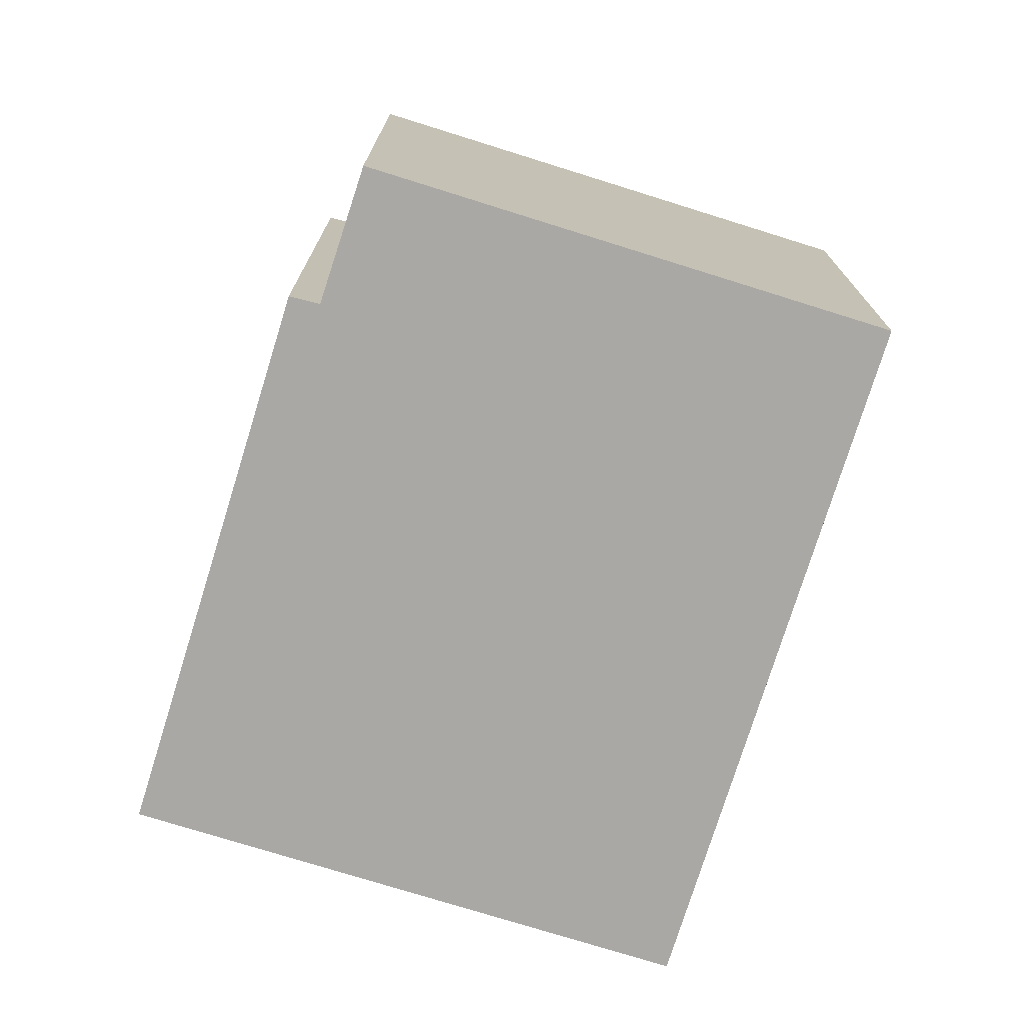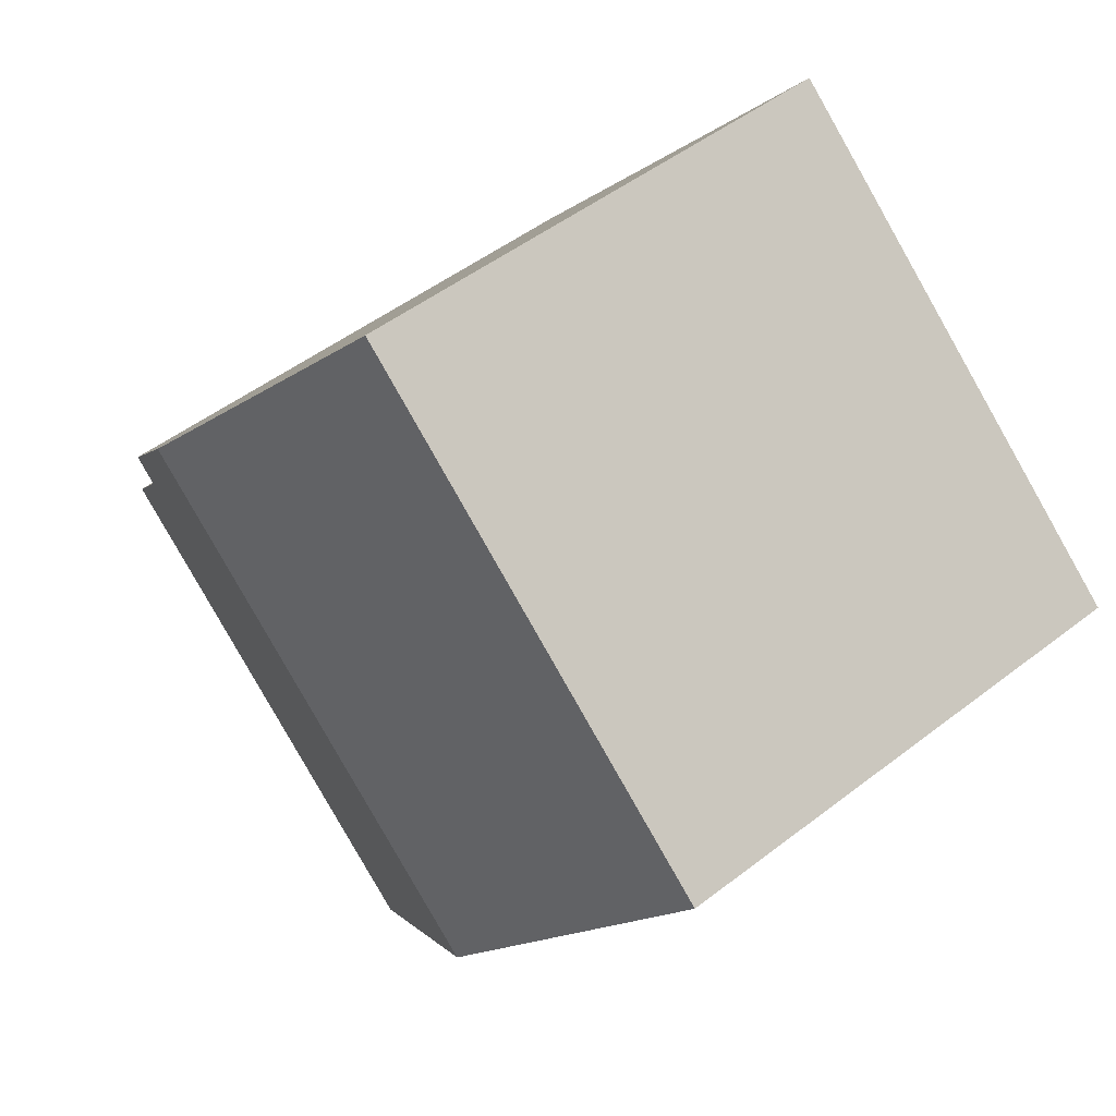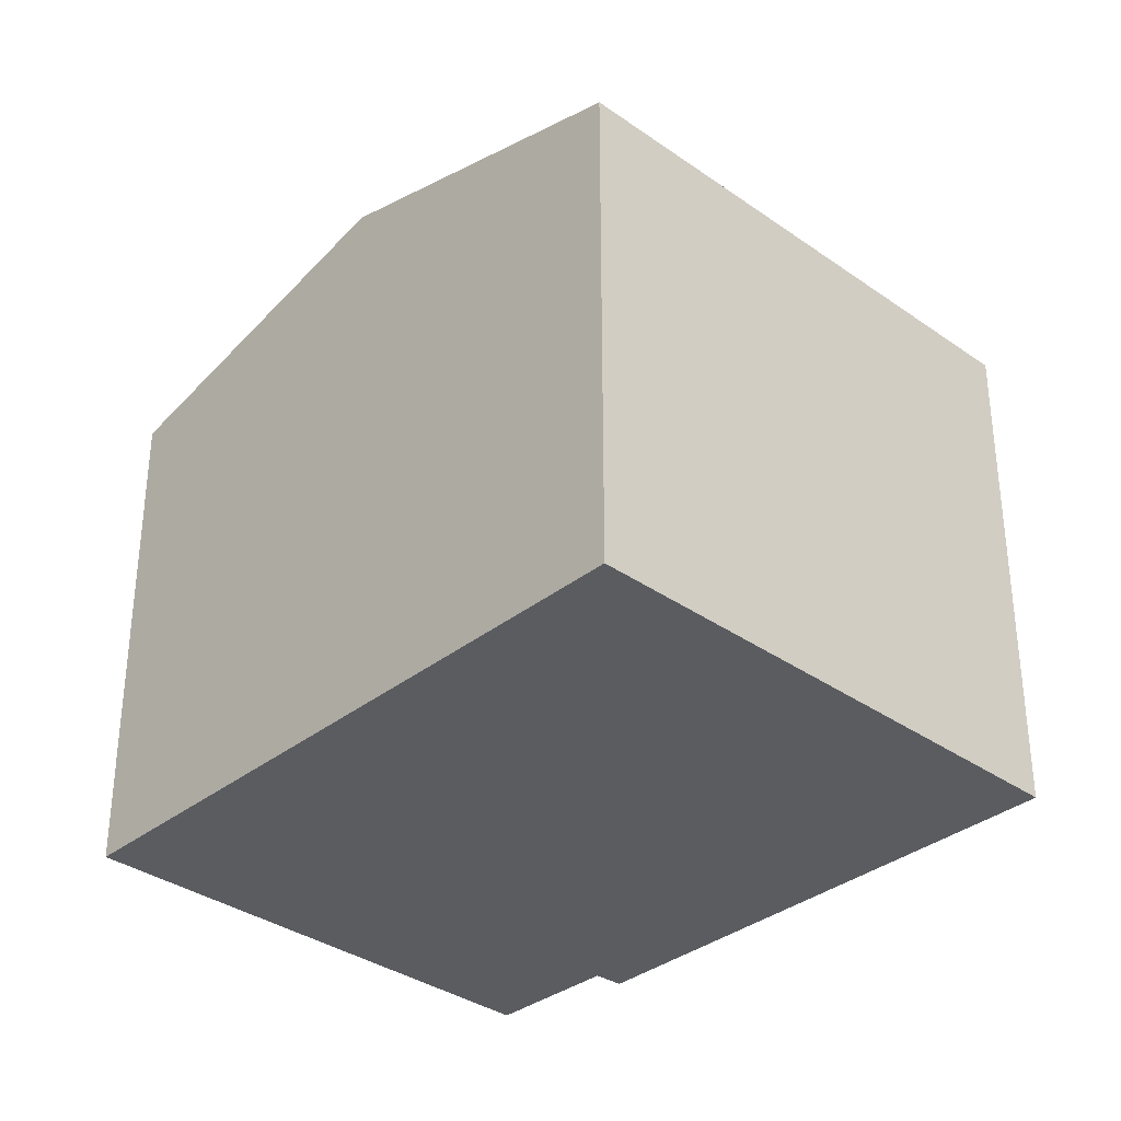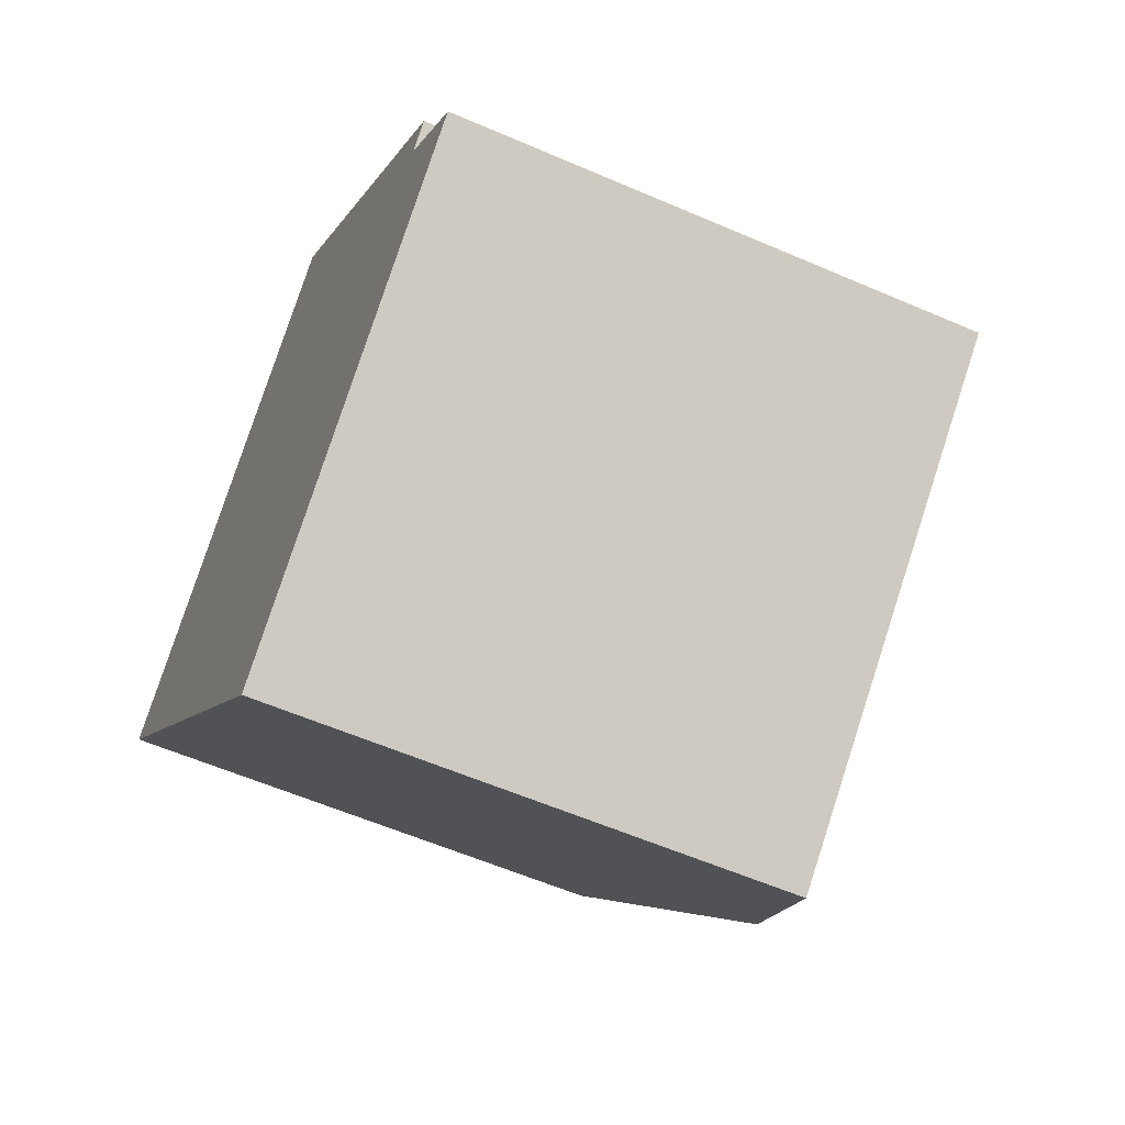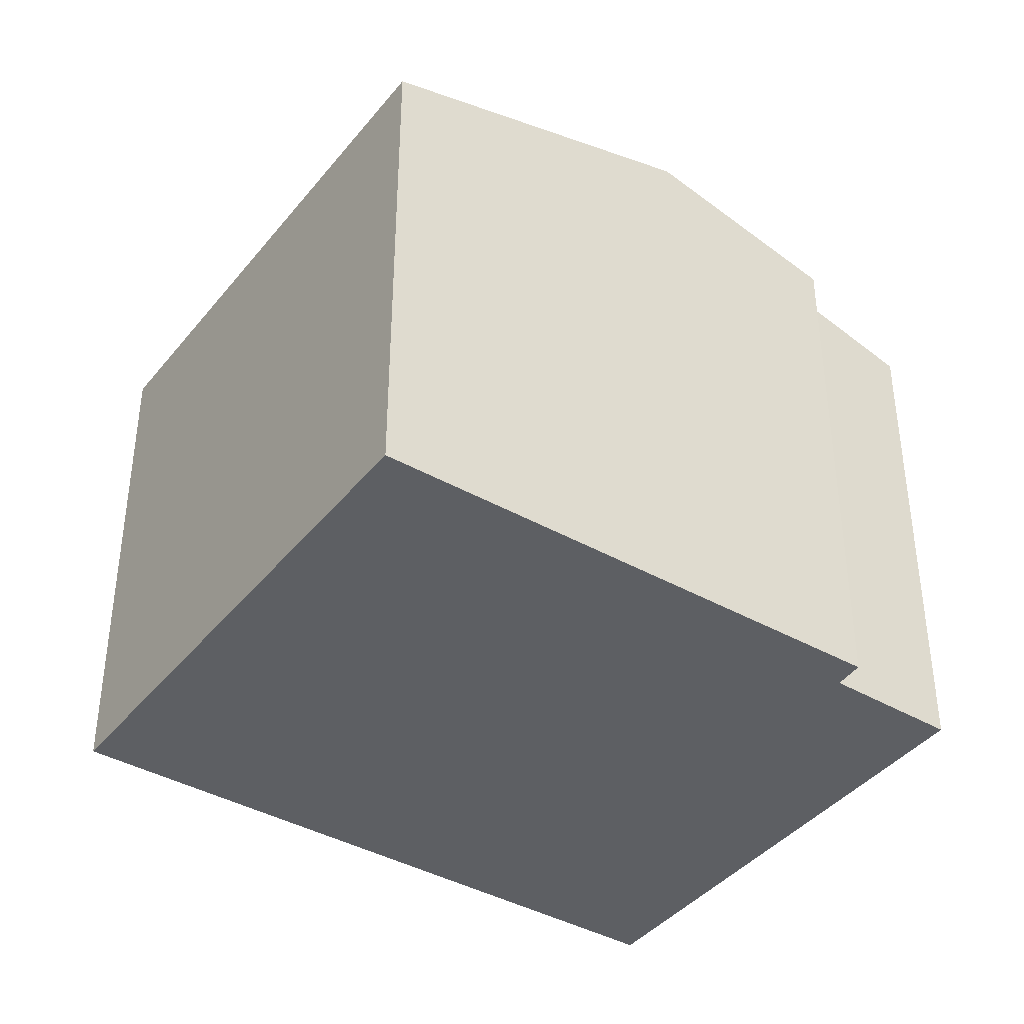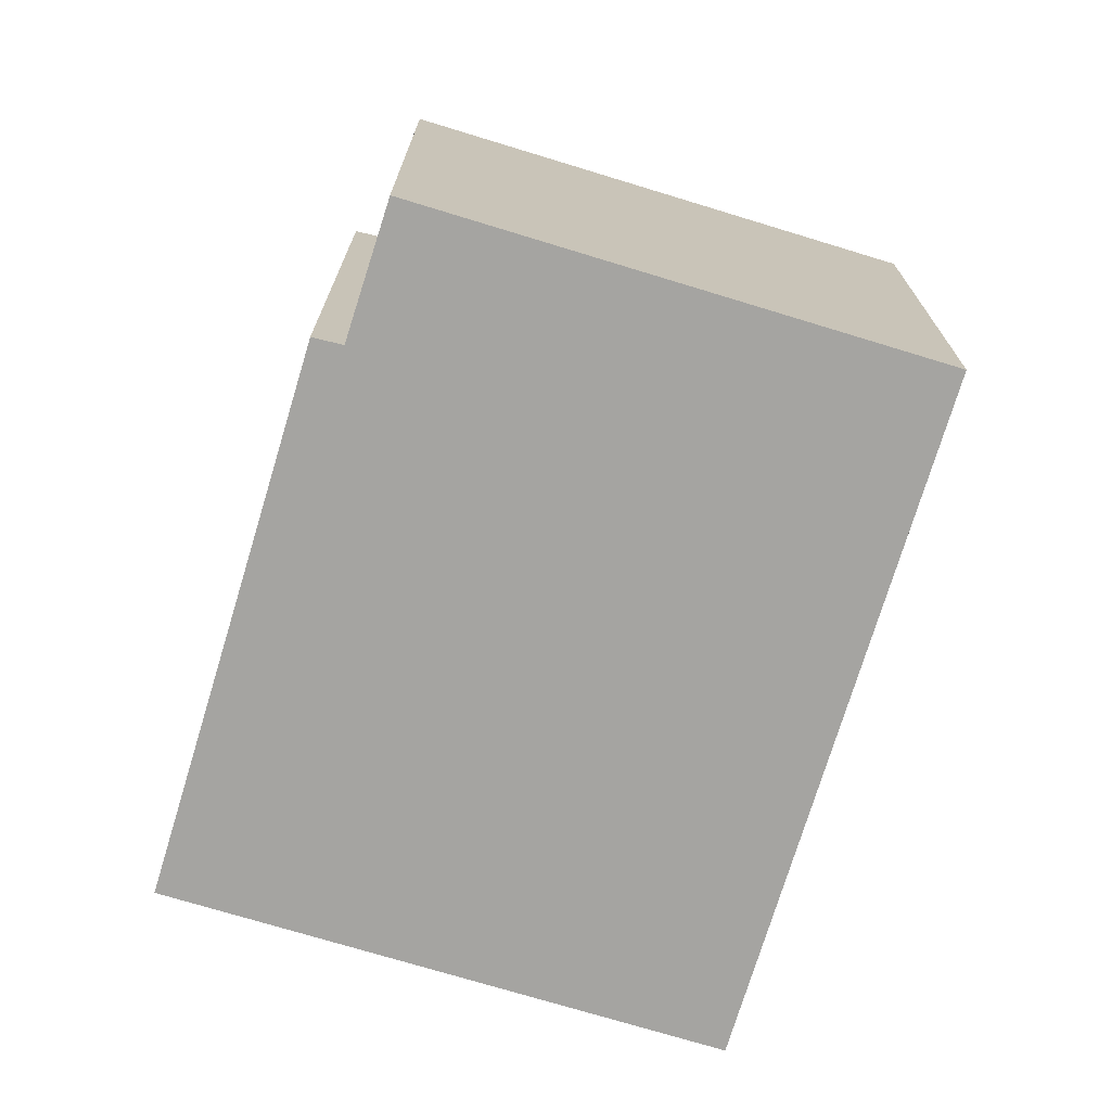
<metadata>
{"format":"obj","ext":"obj","renderer":"f3d","projection":"perspective","resolution":1024,"background":"white","views":[{"elev":-75.2,"azim":121.6,"up":"+Y"},{"elev":48.9,"azim":-130.8,"up":"+Z"},{"elev":-34.4,"azim":-84.6,"up":"+Y"},{"elev":-58.2,"azim":65.8,"up":"+Z"},{"elev":-40.3,"azim":14.1,"up":"+Y"},{"elev":-73.2,"azim":122.0,"up":"+Y"}]}
</metadata>
<code>
v  0 10.77 6.594e-16
v  13.66 12.54 2.258
v  4.794 12.54 -5.467
v  12.7 12.18 3.359
v  8.879 10.77 7.732
v  9.585 10.77 -10.93
v  16.06 11.47 -1.453
v  17.93 10.77 -3.672
v  16.52 11.48 -1.002
v  16.52 6.135e-17 -1.002
v  16.06 8.897e-17 -1.453
v  9.585 6.693e-16 -10.93
v  17.93 2.248e-16 -3.672
v  8.879 -4.734e-16 7.732
v  12.7 -2.057e-16 3.359
v  13.66 -1.383e-16 2.258
v  0 0 0
v  4.794 3.348e-16 -5.467
g defaultobject
f 1 2 3
f 2 1 4
f 4 1 5
f 6 7 8
f 7 6 2
f 2 6 3
f 2 9 7
f 10 7 9
f 7 10 11
f 8 12 6
f 12 8 13
f 11 8 7
f 8 11 13
f 14 4 5
f 4 14 2
f 2 14 9
f 9 14 15
f 9 15 10
f 10 15 16
f 12 3 6
f 3 12 1
f 1 12 17
f 17 12 18
f 17 5 1
f 5 17 14
f 13 18 12
f 18 13 11
f 18 11 10
f 18 10 16
f 18 16 17
f 17 16 15
f 17 15 14

</code>
